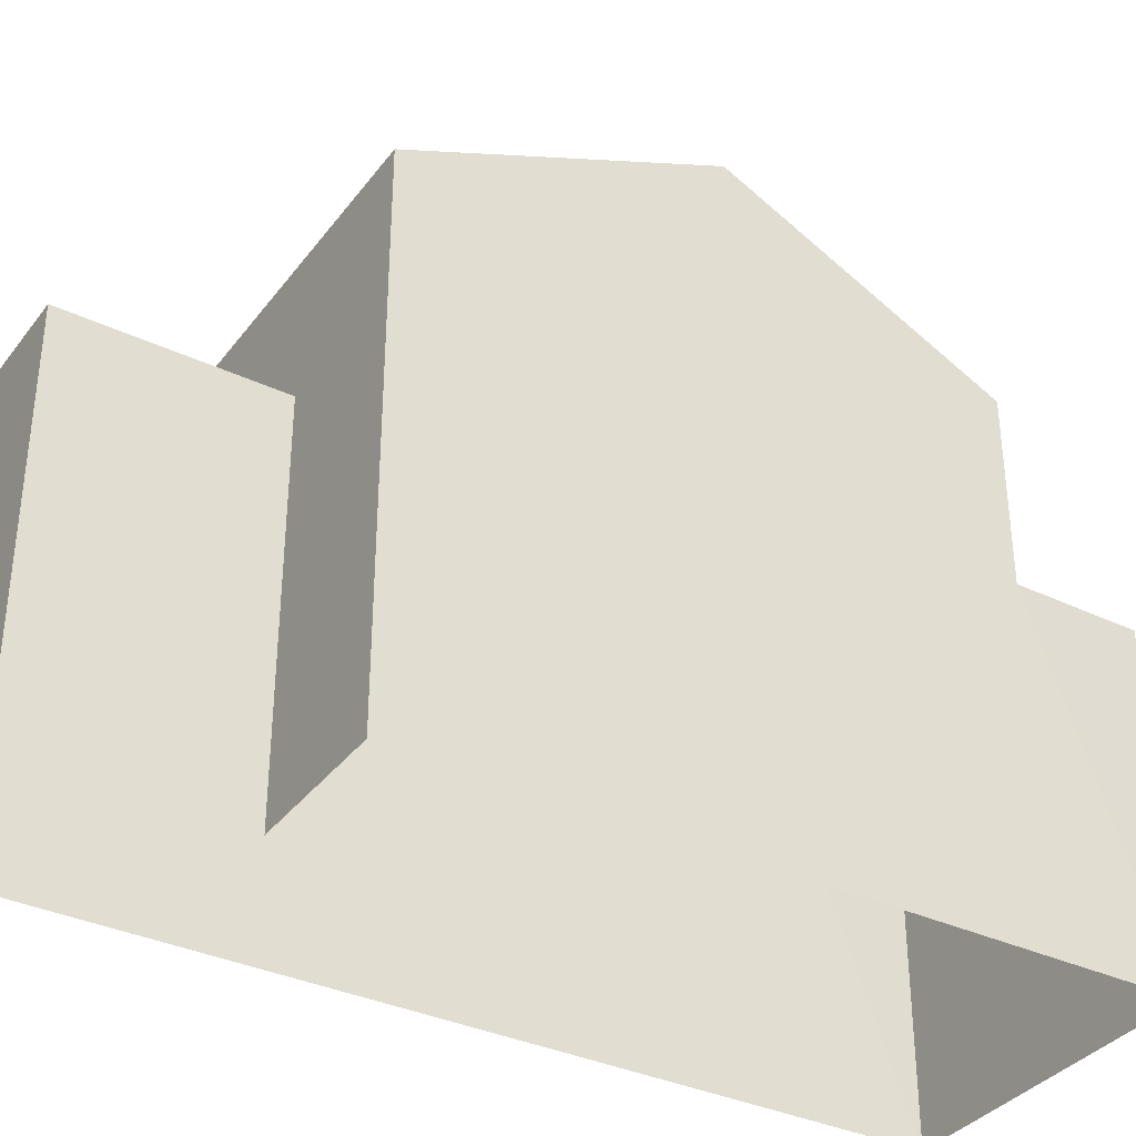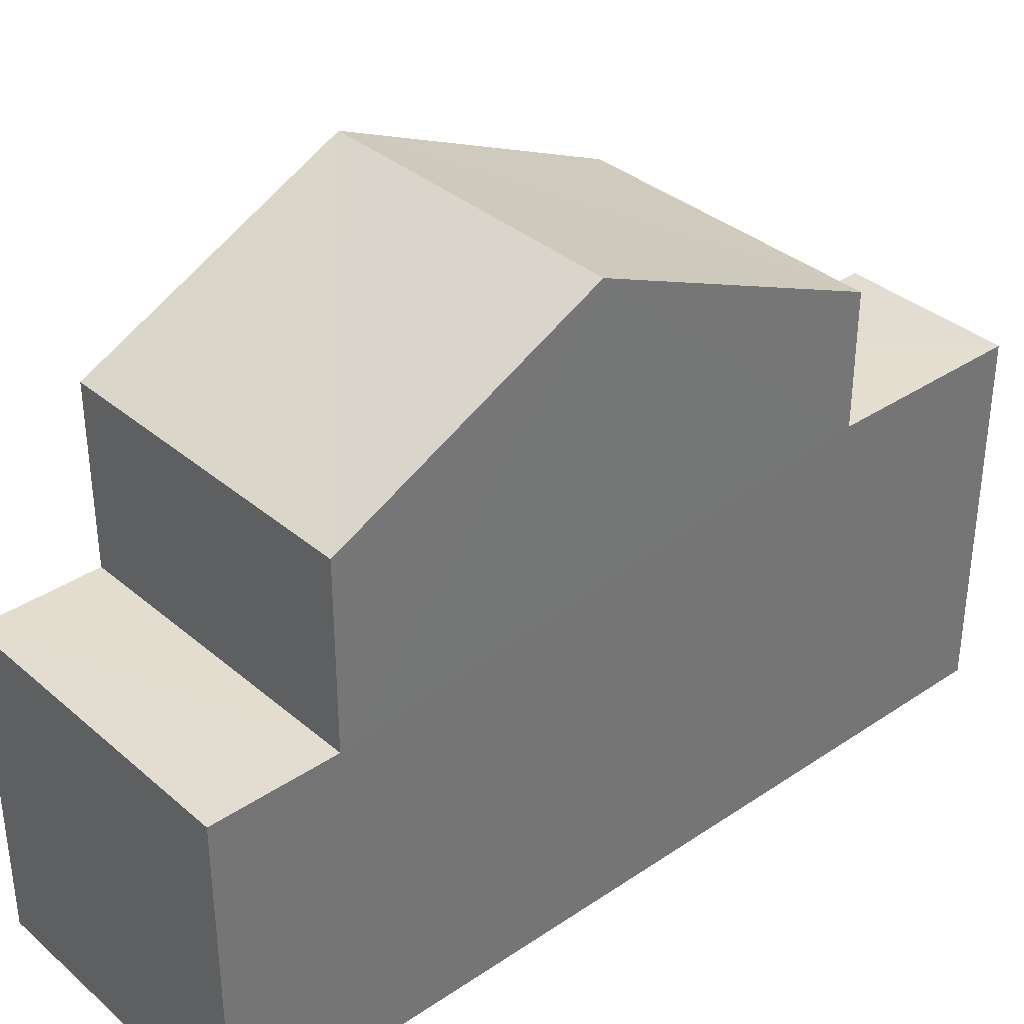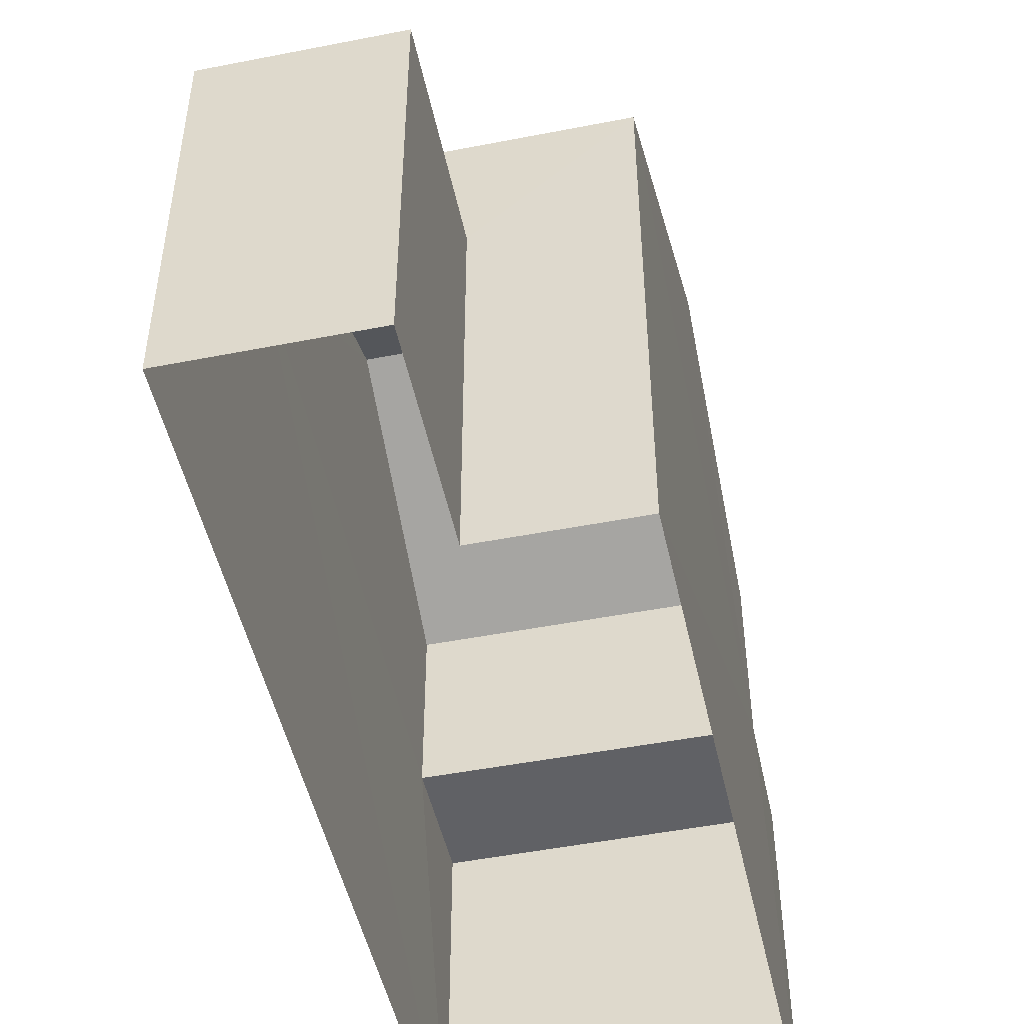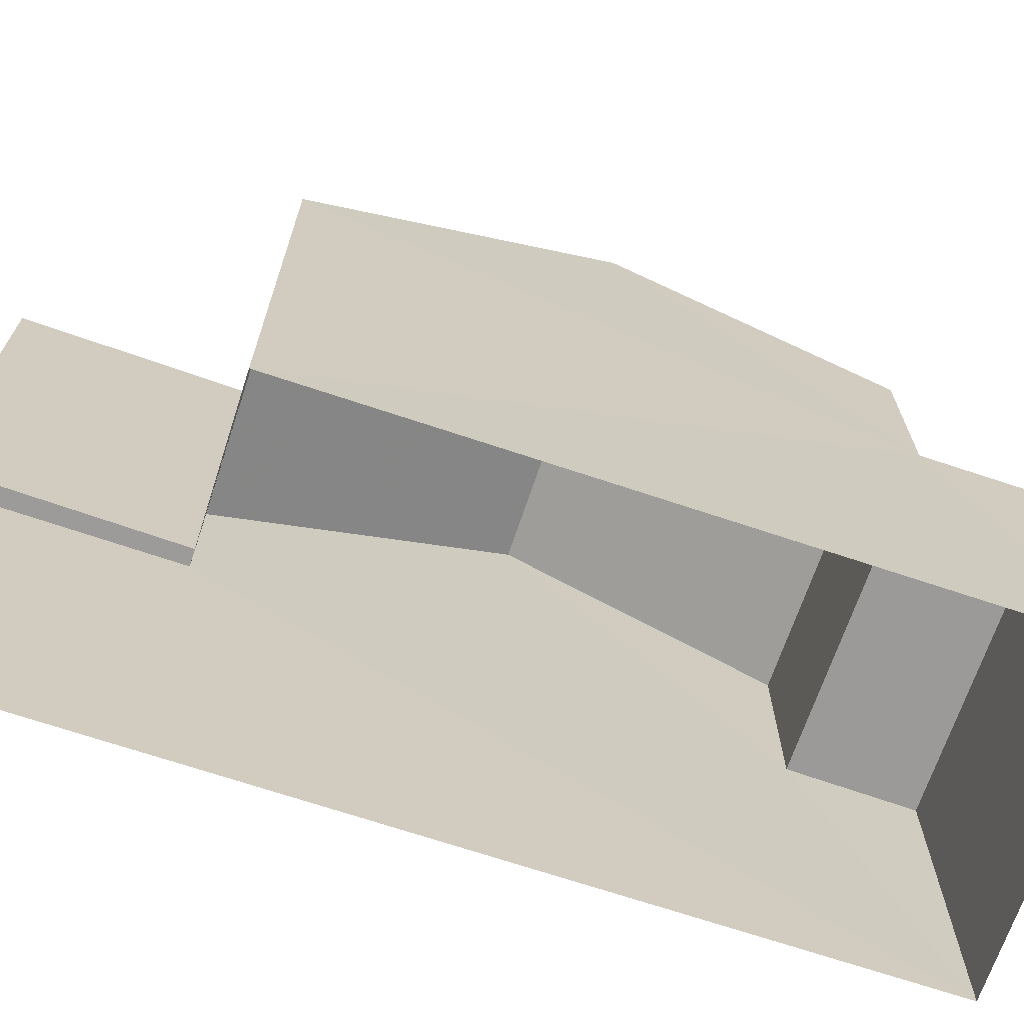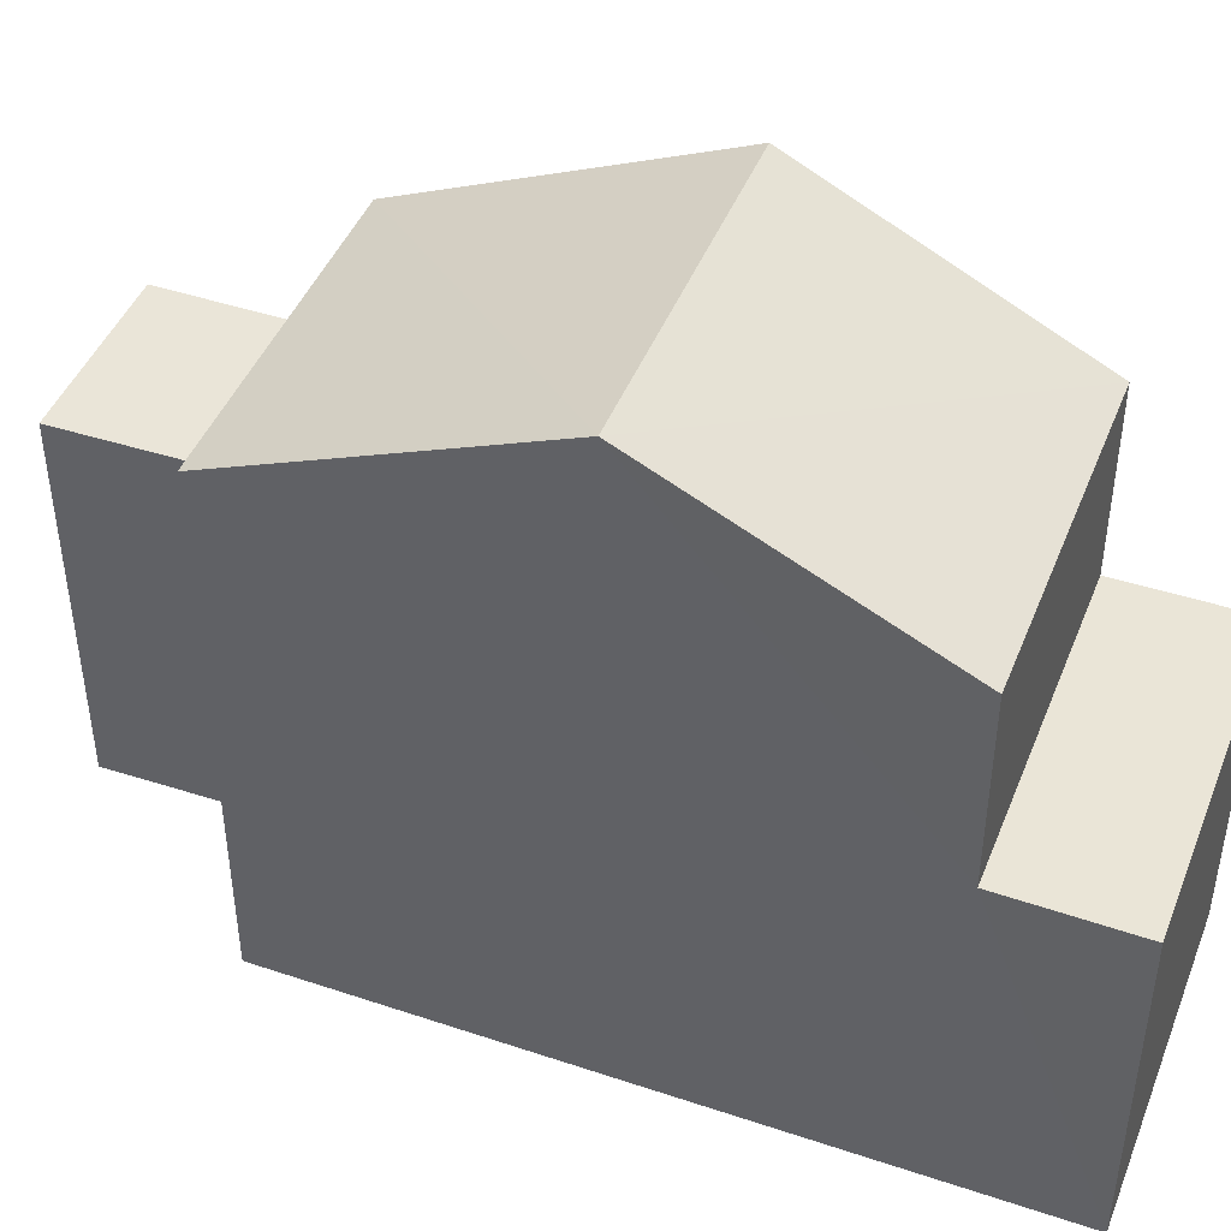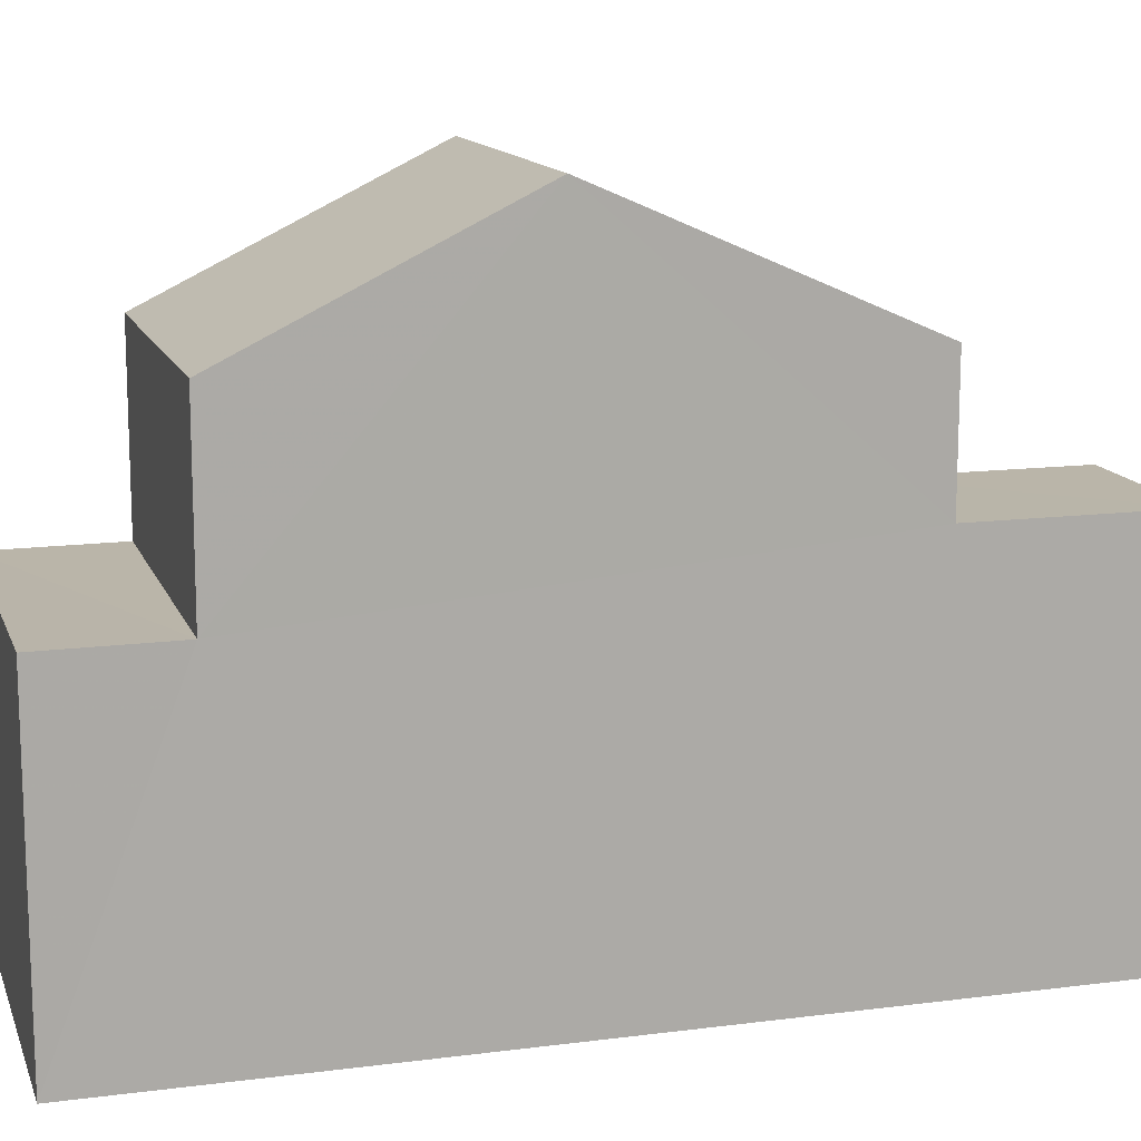
<metadata>
{"format":"obj","ext":"obj","renderer":"f3d","projection":"perspective","resolution":1024,"background":"white","views":[{"elev":-35.3,"azim":-125.6,"up":"+Z"},{"elev":35.5,"azim":44.6,"up":"+Z"},{"elev":-49.1,"azim":-171.4,"up":"+Z"},{"elev":-69.5,"azim":-112.2,"up":"+Z"},{"elev":44.9,"azim":-72.7,"up":"+Z"},{"elev":13.4,"azim":70.1,"up":"+Z"}]}
</metadata>
<code>
v -3.733e+05 -1.043e+05 26.54
v -3.733e+05 -1.043e+05 26.54
v -3.733e+05 -1.043e+05 26.54
v -3.733e+05 -1.043e+05 26.54
v -3.733e+05 -1.043e+05 26.54
v -3.733e+05 -1.043e+05 26.54
v -3.733e+05 -1.043e+05 31.29
v -3.733e+05 -1.043e+05 31.29
v -3.733e+05 -1.043e+05 31.29
v -3.733e+05 -1.043e+05 31.29
v -3.733e+05 -1.043e+05 30.7
v -3.733e+05 -1.043e+05 30.7
v -3.733e+05 -1.043e+05 30.7
v -3.733e+05 -1.043e+05 30.7
v -3.733e+05 -1.043e+05 34.65
v -3.733e+05 -1.043e+05 33
v -3.733e+05 -1.043e+05 34.65
v -3.733e+05 -1.043e+05 33
v -3.733e+05 -1.043e+05 33
v -3.733e+05 -1.043e+05 33
f 1 2 3
f 2 4 3
f 3 5 6
f 3 4 5
f 7 8 9
f 7 10 8
f 11 12 13
f 11 14 12
f 15 16 17
f 15 18 16
f 19 20 15
f 17 19 15
f 13 4 11
f 17 16 11
f 19 17 10
f 10 4 2
f 10 2 8
f 11 4 10
f 17 11 10
f 3 9 1
f 3 7 9
f 15 20 14
f 18 15 14
f 20 6 14
f 14 6 5
f 14 5 12
f 8 2 1
f 9 8 1
f 11 16 18
f 14 11 18
f 13 5 4
f 13 12 5
f 3 6 7
f 6 20 7
f 7 19 10
f 7 20 19

</code>
